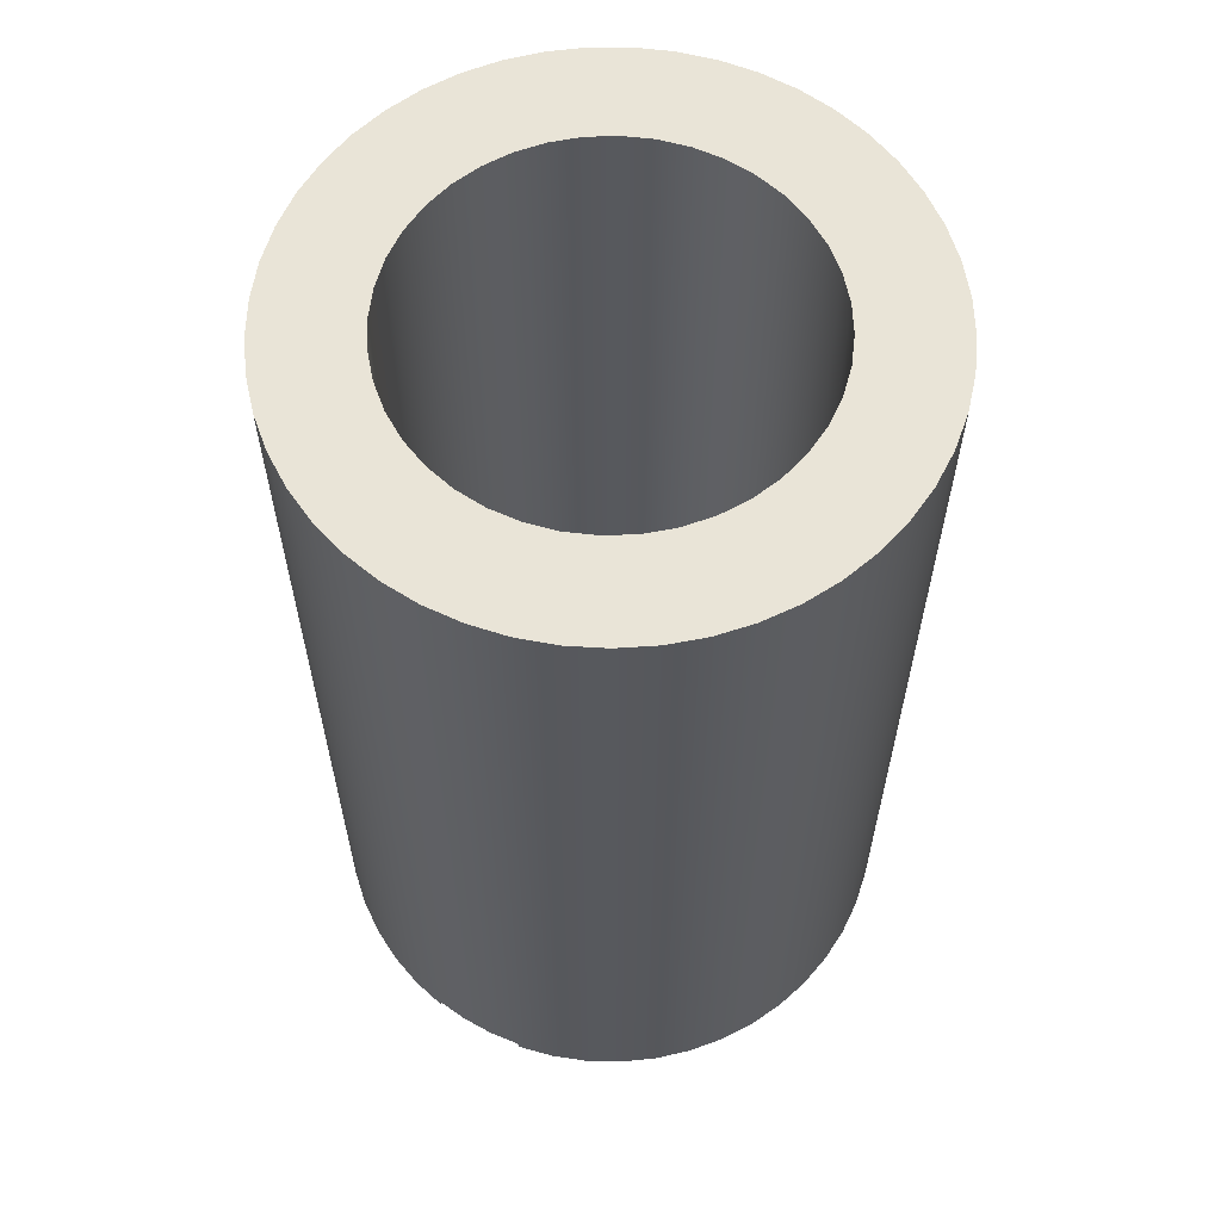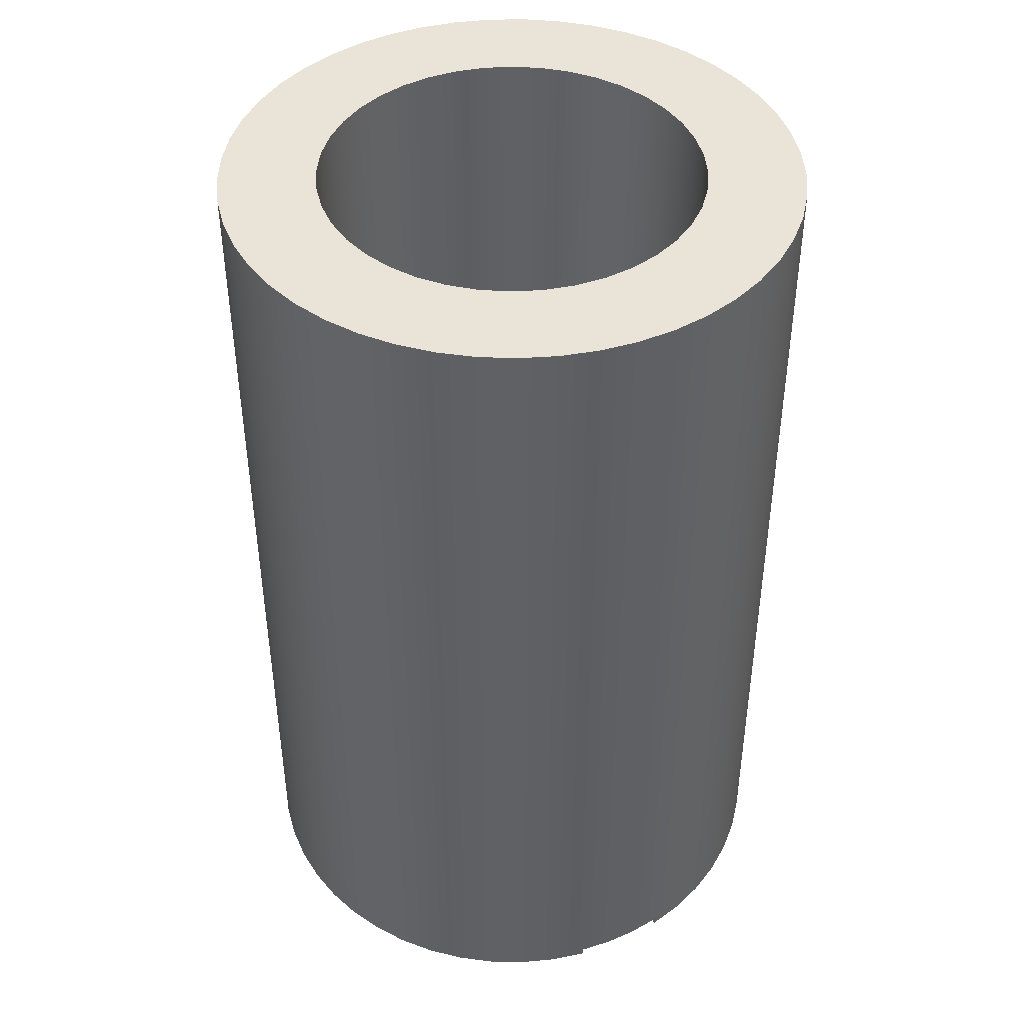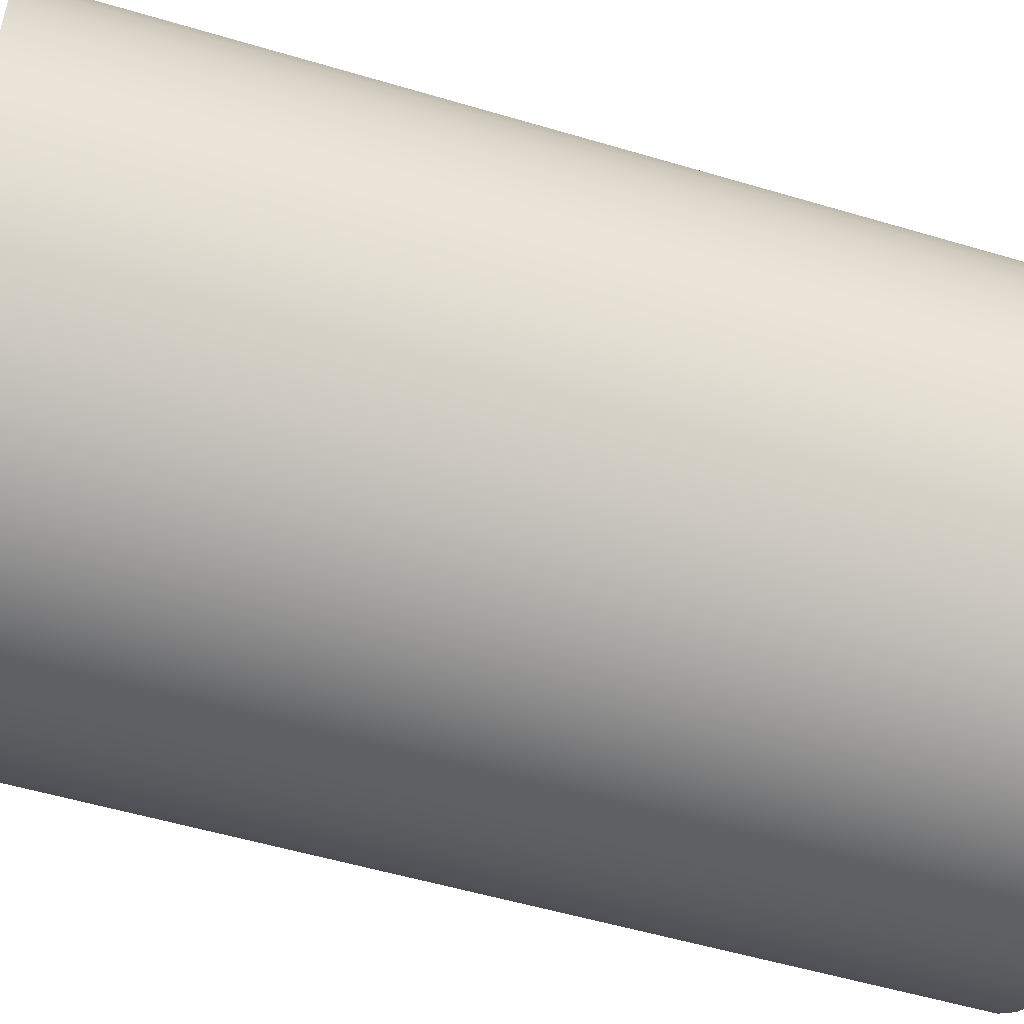
<metadata>
{"format":"obj","ext":"obj","renderer":"f3d","projection":"perspective","resolution":1024,"background":"white","views":[{"elev":60.9,"azim":-60.7,"up":"+Z"},{"elev":43.5,"azim":63.3,"up":"+Z"},{"elev":-52.6,"azim":72.1,"up":"+Y"}]}
</metadata>
<code>
v 0.4695 -0.08001 -1.521
v 0.3073 -0.08001 -1.521
v 0.3073 -0.08001 -1.509
v 0.4695 -0.08001 -1.509
v 0.3073 0.08001 -1.521
v 0.4695 0.08001 -1.521
v 0.4695 0.08001 -1.509
v 0.3073 0.08001 -1.509
v 0.3073 0.08001 -1.509
v 0.4695 0.08001 -1.509
v 0.4755 0.02678 -1.509
v 0.4755 -0.02678 -1.509
v 0.4695 -0.08001 -1.509
v 0.3073 -0.08001 -1.509
v 0.3149 -0.04033 -1.509
v 0.3175 0 -1.509
v 0.3149 0.04033 -1.509
v -0.4695 0.08001 -1.521
v -0.3073 0.08001 -1.521
v -0.3073 0.08001 -1.509
v -0.4695 0.08001 -1.509
v -0.3073 -0.08001 -1.521
v -0.4695 -0.08001 -1.521
v -0.4695 -0.08001 -1.509
v -0.3073 -0.08001 -1.509
v -0.3073 -0.08001 -1.509
v -0.4695 -0.08001 -1.509
v -0.4755 -0.02678 -1.509
v -0.4755 0.02678 -1.509
v -0.4695 0.08001 -1.509
v -0.3073 0.08001 -1.509
v -0.3149 0.04033 -1.509
v -0.3175 -3.888e-17 -1.509
v -0.3149 -0.04033 -1.509
v 0.3073 -0.08001 -1.521
v 0.4695 -0.08001 -1.521
v 0.4555 -0.139 -1.521
v 0.4341 -0.1958 -1.521
v 0.4057 -0.2494 -1.521
v 0.3707 -0.299 -1.521
v 0.3297 -0.3436 -1.521
v 0.2834 -0.3828 -1.521
v 0.2324 -0.4157 -1.521
v 0.1777 -0.4419 -1.521
v 0.1201 -0.4609 -1.521
v 0.06054 -0.4724 -1.521
v 2.916e-17 -0.4762 -1.521
v -0.06054 -0.4724 -1.521
v -0.1201 -0.4609 -1.521
v -0.1777 -0.4419 -1.521
v -0.2324 -0.4157 -1.521
v -0.2834 -0.3828 -1.521
v -0.3297 -0.3436 -1.521
v -0.3707 -0.299 -1.521
v -0.4057 -0.2494 -1.521
v -0.4341 -0.1958 -1.521
v -0.4555 -0.139 -1.521
v -0.4695 -0.08001 -1.521
v -0.3073 -0.08001 -1.521
v -0.2912 -0.1264 -1.521
v -0.2683 -0.1698 -1.521
v -0.2389 -0.2092 -1.521
v -0.2037 -0.2435 -1.521
v -0.1638 -0.272 -1.521
v -0.1198 -0.294 -1.521
v -0.07308 -0.309 -1.521
v -0.02455 -0.3165 -1.521
v 0.02455 -0.3165 -1.521
v 0.07308 -0.309 -1.521
v 0.1198 -0.294 -1.521
v 0.1638 -0.272 -1.521
v 0.2037 -0.2435 -1.521
v 0.2389 -0.2092 -1.521
v 0.2683 -0.1698 -1.521
v 0.2912 -0.1264 -1.521
v 0.4695 0.08001 -1.521
v 0.3073 0.08001 -1.521
v 0.2912 0.1264 -1.521
v 0.2683 0.1698 -1.521
v 0.2389 0.2092 -1.521
v 0.2037 0.2435 -1.521
v 0.1638 0.272 -1.521
v 0.1198 0.294 -1.521
v 0.07308 0.309 -1.521
v 0.02455 0.3165 -1.521
v -0.02455 0.3165 -1.521
v -0.07308 0.309 -1.521
v -0.1198 0.294 -1.521
v -0.1638 0.272 -1.521
v -0.2037 0.2435 -1.521
v -0.2389 0.2092 -1.521
v -0.2683 0.1698 -1.521
v -0.2912 0.1264 -1.521
v -0.3073 0.08001 -1.521
v -0.4695 0.08001 -1.521
v -0.4555 0.139 -1.521
v -0.4341 0.1958 -1.521
v -0.4057 0.2494 -1.521
v -0.3707 0.299 -1.521
v -0.3297 0.3436 -1.521
v -0.2834 0.3828 -1.521
v -0.2324 0.4157 -1.521
v -0.1777 0.4419 -1.521
v -0.1201 0.4609 -1.521
v -0.06054 0.4724 -1.521
v 2.916e-17 0.4762 -1.521
v 0.06054 0.4724 -1.521
v 0.1201 0.4609 -1.521
v 0.1777 0.4419 -1.521
v 0.2324 0.4157 -1.521
v 0.2834 0.3828 -1.521
v 0.3297 0.3436 -1.521
v 0.3707 0.299 -1.521
v 0.4057 0.2494 -1.521
v 0.4341 0.1958 -1.521
v 0.4555 0.139 -1.521
v -0.3175 -3.888e-17 0
v -0.3136 -0.04967 0
v -0.302 -0.09811 0
v -0.2829 -0.1441 0
v -0.2569 -0.1866 0
v -0.2245 -0.2245 0
v -0.1866 -0.2569 0
v -0.1441 -0.2829 0
v -0.09811 -0.302 0
v -0.04967 -0.3136 0
v 1.944e-17 -0.3175 0
v 0.04967 -0.3136 0
v 0.09811 -0.302 0
v 0.1441 -0.2829 0
v 0.1866 -0.2569 0
v 0.2245 -0.2245 0
v 0.2569 -0.1866 0
v 0.2829 -0.1441 0
v 0.302 -0.09811 0
v 0.3136 -0.04967 0
v 0.3175 0 0
v 0.3136 0.04967 0
v 0.302 0.09811 0
v 0.2829 0.1441 0
v 0.2569 0.1866 0
v 0.2245 0.2245 0
v 0.1866 0.2569 0
v 0.1441 0.2829 0
v 0.09811 0.302 0
v 0.04967 0.3136 0
v 1.944e-17 0.3175 0
v -0.04967 0.3136 0
v -0.09811 0.302 0
v -0.1441 0.2829 0
v -0.1866 0.2569 0
v -0.2245 0.2245 0
v -0.2569 0.1866 0
v -0.2829 0.1441 0
v -0.302 0.09811 0
v -0.3136 0.04967 0
v 0.3073 0.08001 -1.521
v 0.3073 0.08001 -1.509
v 0.3149 0.04033 -1.509
v 0.3175 0 -1.509
v 0.3149 -0.04033 -1.509
v 0.3073 -0.08001 -1.509
v 0.3073 -0.08001 -1.521
v 0.2912 -0.1264 -1.521
v 0.2683 -0.1698 -1.521
v 0.2389 -0.2092 -1.521
v 0.2037 -0.2435 -1.521
v 0.1638 -0.272 -1.521
v 0.1198 -0.294 -1.521
v 0.07308 -0.309 -1.521
v 0.02455 -0.3165 -1.521
v -0.02455 -0.3165 -1.521
v -0.07308 -0.309 -1.521
v -0.1198 -0.294 -1.521
v -0.1638 -0.272 -1.521
v -0.2037 -0.2435 -1.521
v -0.2389 -0.2092 -1.521
v -0.2683 -0.1698 -1.521
v -0.2912 -0.1264 -1.521
v -0.3073 -0.08001 -1.521
v -0.3073 -0.08001 -1.509
v -0.3149 -0.04033 -1.509
v -0.3175 -3.888e-17 -1.509
v -0.3149 0.04033 -1.509
v -0.3073 0.08001 -1.509
v -0.3073 0.08001 -1.521
v -0.2912 0.1264 -1.521
v -0.2683 0.1698 -1.521
v -0.2389 0.2092 -1.521
v -0.2037 0.2435 -1.521
v -0.1638 0.272 -1.521
v -0.1198 0.294 -1.521
v -0.07308 0.309 -1.521
v -0.02455 0.3165 -1.521
v 0.02455 0.3165 -1.521
v 0.07308 0.309 -1.521
v 0.1198 0.294 -1.521
v 0.1638 0.272 -1.521
v 0.2037 0.2435 -1.521
v 0.2389 0.2092 -1.521
v 0.2683 0.1698 -1.521
v 0.2912 0.1264 -1.521
v -0.3175 -3.888e-17 -1.509
v -0.3175 -3.888e-17 0
v 0.4695 0.08001 -1.509
v 0.4695 0.08001 -1.521
v 0.4555 0.139 -1.521
v 0.4341 0.1958 -1.521
v 0.4057 0.2494 -1.521
v 0.3707 0.299 -1.521
v 0.3297 0.3436 -1.521
v 0.2834 0.3828 -1.521
v 0.2324 0.4157 -1.521
v 0.1777 0.4419 -1.521
v 0.1201 0.4609 -1.521
v 0.06054 0.4724 -1.521
v 2.916e-17 0.4762 -1.521
v -0.06054 0.4724 -1.521
v -0.1201 0.4609 -1.521
v -0.1777 0.4419 -1.521
v -0.2324 0.4157 -1.521
v -0.2834 0.3828 -1.521
v -0.3297 0.3436 -1.521
v -0.3707 0.299 -1.521
v -0.4057 0.2494 -1.521
v -0.4341 0.1958 -1.521
v -0.4555 0.139 -1.521
v -0.4695 0.08001 -1.521
v -0.4695 0.08001 -1.509
v -0.4755 0.02678 -1.509
v -0.4755 -0.02678 -1.509
v -0.4695 -0.08001 -1.509
v -0.4695 -0.08001 -1.521
v -0.4555 -0.139 -1.521
v -0.4341 -0.1958 -1.521
v -0.4057 -0.2494 -1.521
v -0.3707 -0.299 -1.521
v -0.3297 -0.3436 -1.521
v -0.2834 -0.3828 -1.521
v -0.2324 -0.4157 -1.521
v -0.1777 -0.4419 -1.521
v -0.1201 -0.4609 -1.521
v -0.06054 -0.4724 -1.521
v 2.916e-17 -0.4762 -1.521
v 0.06054 -0.4724 -1.521
v 0.1201 -0.4609 -1.521
v 0.1777 -0.4419 -1.521
v 0.2324 -0.4157 -1.521
v 0.2834 -0.3828 -1.521
v 0.3297 -0.3436 -1.521
v 0.3707 -0.299 -1.521
v 0.4057 -0.2494 -1.521
v 0.4341 -0.1958 -1.521
v 0.4555 -0.139 -1.521
v 0.4695 -0.08001 -1.521
v 0.4695 -0.08001 -1.509
v 0.4755 -0.02678 -1.509
v 0.4755 0.02678 -1.509
v -0.4762 -5.832e-17 0
v -0.4723 0.0609 0
v -0.4607 0.1208 0
v -0.4414 0.1787 0
v -0.415 0.2337 0
v -0.3817 0.2849 0
v -0.3421 0.3313 0
v -0.2969 0.3723 0
v -0.2469 0.4073 0
v -0.1928 0.4355 0
v -0.1355 0.4566 0
v -0.07601 0.4701 0
v -0.01526 0.476 0
v 0.04573 0.474 0
v 0.106 0.4643 0
v 0.1645 0.4469 0
v 0.2203 0.4222 0
v 0.2725 0.3906 0
v 0.3202 0.3526 0
v 0.3626 0.3087 0
v 0.3991 0.2598 0
v 0.4291 0.2066 0
v 0.452 0.1501 0
v 0.4675 0.09104 0
v 0.4753 0.03051 0
v 0.4753 -0.03051 0
v 0.4675 -0.09104 0
v 0.452 -0.1501 0
v 0.4291 -0.2066 0
v 0.3991 -0.2598 0
v 0.3626 -0.3087 0
v 0.3202 -0.3526 0
v 0.2725 -0.3906 0
v 0.2203 -0.4222 0
v 0.1645 -0.4469 0
v 0.106 -0.4643 0
v 0.04573 -0.474 0
v -0.01526 -0.476 0
v -0.07601 -0.4701 0
v -0.1355 -0.4566 0
v -0.1928 -0.4355 0
v -0.2469 -0.4073 0
v -0.2969 -0.3723 0
v -0.3421 -0.3313 0
v -0.3817 -0.2849 0
v -0.415 -0.2337 0
v -0.4414 -0.1787 0
v -0.4607 -0.1208 0
v -0.4723 -0.0609 0
v -0.4755 0.02678 -1.509
v -0.4762 -5.832e-17 0
v -0.3175 -3.888e-17 0
v -0.3136 0.04967 0
v -0.302 0.09811 0
v -0.2829 0.1441 0
v -0.2569 0.1866 0
v -0.2245 0.2245 0
v -0.1866 0.2569 0
v -0.1441 0.2829 0
v -0.09811 0.302 0
v -0.04967 0.3136 0
v 1.944e-17 0.3175 0
v 0.04967 0.3136 0
v 0.09811 0.302 0
v 0.1441 0.2829 0
v 0.1866 0.2569 0
v 0.2245 0.2245 0
v 0.2569 0.1866 0
v 0.2829 0.1441 0
v 0.302 0.09811 0
v 0.3136 0.04967 0
v 0.3175 0 0
v 0.3136 -0.04967 0
v 0.302 -0.09811 0
v 0.2829 -0.1441 0
v 0.2569 -0.1866 0
v 0.2245 -0.2245 0
v 0.1866 -0.2569 0
v 0.1441 -0.2829 0
v 0.09811 -0.302 0
v 0.04967 -0.3136 0
v 1.944e-17 -0.3175 0
v -0.04967 -0.3136 0
v -0.09811 -0.302 0
v -0.1441 -0.2829 0
v -0.1866 -0.2569 0
v -0.2245 -0.2245 0
v -0.2569 -0.1866 0
v -0.2829 -0.1441 0
v -0.302 -0.09811 0
v -0.3136 -0.04967 0
v -0.4762 -5.832e-17 0
v -0.4723 -0.0609 0
v -0.4607 -0.1208 0
v -0.4414 -0.1787 0
v -0.415 -0.2337 0
v -0.3817 -0.2849 0
v -0.3421 -0.3313 0
v -0.2969 -0.3723 0
v -0.2469 -0.4073 0
v -0.1928 -0.4355 0
v -0.1355 -0.4566 0
v -0.07601 -0.4701 0
v -0.01526 -0.476 0
v 0.04573 -0.474 0
v 0.106 -0.4643 0
v 0.1645 -0.4469 0
v 0.2203 -0.4222 0
v 0.2725 -0.3906 0
v 0.3202 -0.3526 0
v 0.3626 -0.3087 0
v 0.3991 -0.2598 0
v 0.4291 -0.2066 0
v 0.452 -0.1501 0
v 0.4675 -0.09104 0
v 0.4753 -0.03051 0
v 0.4753 0.03051 0
v 0.4675 0.09104 0
v 0.452 0.1501 0
v 0.4291 0.2066 0
v 0.3991 0.2598 0
v 0.3626 0.3087 0
v 0.3202 0.3526 0
v 0.2725 0.3906 0
v 0.2203 0.4222 0
v 0.1645 0.4469 0
v 0.106 0.4643 0
v 0.04573 0.474 0
v -0.01526 0.476 0
v -0.07601 0.4701 0
v -0.1355 0.4566 0
v -0.1928 0.4355 0
v -0.2469 0.4073 0
v -0.2969 0.3723 0
v -0.3421 0.3313 0
v -0.3817 0.2849 0
v -0.415 0.2337 0
v -0.4414 0.1787 0
v -0.4607 0.1208 0
v -0.4723 0.0609 0
g 0f4cecfa-e32f-11ea-aa25-54bf646e7e1f
f 1 2 4
f 4 2 3
g 0f4f0fe6-e32f-11ea-843a-54bf646e7e1f
f 5 6 8
f 8 6 7
g 0f510b80-e32f-11ea-a92d-54bf646e7e1f
f 9 10 17
f 17 10 11
f 17 11 16
f 16 11 12
f 16 12 15
f 15 12 13
f 15 13 14
g 0f52e02e-e32f-11ea-a521-54bf646e7e1f
f 18 19 21
f 21 19 20
g 0f54b4d2-e32f-11ea-b195-54bf646e7e1f
f 22 23 25
f 25 23 24
g 0f56898c-e32f-11ea-998f-54bf646e7e1f
f 26 27 34
f 34 27 28
f 34 28 33
f 33 28 29
f 33 29 32
f 32 29 30
f 32 30 31
g bebfd54f-fc14-3da2-b580-cf60fd2718a7
f 36 37 35
f 35 37 75
f 75 37 74
f 74 37 38
f 74 38 73
f 73 38 39
f 73 39 72
f 72 39 40
f 72 40 71
f 71 40 41
f 71 41 70
f 70 41 42
f 70 42 69
f 69 42 43
f 69 43 68
f 68 43 44
f 68 44 45
f 45 46 68
f 68 46 47
f 68 47 67
f 67 47 48
f 67 48 49
f 49 50 67
f 67 50 51
f 67 51 66
f 66 51 52
f 66 52 65
f 65 52 53
f 65 53 64
f 64 53 54
f 64 54 63
f 63 54 55
f 63 55 62
f 62 55 56
f 62 56 61
f 61 56 57
f 61 57 60
f 60 57 59
f 59 57 58
g 0ef22752-e32f-11ea-a04c-54bf646e7e1f
f 76 77 116
f 116 77 78
f 116 78 115
f 115 78 79
f 115 79 114
f 114 79 80
f 114 80 113
f 113 80 81
f 113 81 112
f 112 81 82
f 112 82 111
f 111 82 83
f 111 83 110
f 110 83 109
f 109 83 84
f 109 84 108
f 108 84 85
f 108 85 107
f 107 85 106
f 106 85 86
f 106 86 105
f 105 86 104
f 104 86 87
f 104 87 103
f 103 87 88
f 103 88 102
f 102 88 101
f 101 88 89
f 101 89 100
f 100 89 90
f 100 90 99
f 99 90 91
f 99 91 98
f 98 91 92
f 98 92 97
f 97 92 93
f 97 93 96
f 96 93 94
f 96 94 95
g 0eedbabe-e32f-11ea-9480-54bf646e7e1f
f 118 182 117
f 117 182 203
f 204 183 184
f 182 118 181
f 181 118 119
f 181 119 180
f 180 119 179
f 179 119 120
f 179 120 178
f 178 120 121
f 178 121 177
f 177 121 122
f 177 122 176
f 176 122 123
f 176 123 175
f 175 123 124
f 175 124 174
f 174 124 125
f 174 125 173
f 173 125 126
f 173 126 172
f 172 126 127
f 172 127 171
f 171 127 128
f 171 128 170
f 170 128 129
f 170 129 169
f 169 129 130
f 169 130 168
f 168 130 131
f 168 131 167
f 167 131 132
f 167 132 166
f 166 132 133
f 166 133 165
f 165 133 134
f 165 134 164
f 164 134 135
f 164 135 163
f 163 135 162
f 162 135 136
f 162 136 161
f 161 136 137
f 161 137 160
f 160 137 159
f 159 137 138
f 159 138 158
f 158 138 139
f 158 139 157
f 157 139 202
f 202 139 140
f 202 140 201
f 201 140 141
f 201 141 200
f 200 141 142
f 200 142 199
f 199 142 143
f 199 143 198
f 198 143 144
f 198 144 197
f 197 144 145
f 197 145 196
f 196 145 146
f 196 146 195
f 195 146 147
f 195 147 194
f 194 147 148
f 194 148 193
f 193 148 149
f 193 149 192
f 192 149 150
f 192 150 191
f 191 150 151
f 191 151 190
f 190 151 152
f 190 152 189
f 189 152 153
f 189 153 188
f 188 153 154
f 188 154 187
f 187 154 155
f 187 155 186
f 186 155 185
f 185 155 156
f 185 156 184
f 184 156 204
g 0eef6854-e32f-11ea-b9f4-54bf646e7e1f
f 206 282 205
f 205 282 283
f 205 283 258
f 258 283 257
f 257 283 284
f 257 284 256
f 256 284 285
f 256 285 254
f 254 285 286
f 254 286 253
f 253 286 287
f 253 287 252
f 252 287 288
f 252 288 251
f 251 288 289
f 251 289 250
f 250 289 290
f 250 290 249
f 249 290 291
f 249 291 248
f 248 291 292
f 248 292 247
f 247 292 293
f 247 293 246
f 246 293 294
f 246 294 245
f 245 294 295
f 245 295 244
f 244 295 296
f 244 296 243
f 243 296 297
f 243 297 242
f 242 297 298
f 242 298 241
f 241 298 299
f 241 299 240
f 240 299 300
f 240 300 239
f 239 300 301
f 239 301 238
f 238 301 302
f 238 302 237
f 237 302 303
f 237 303 236
f 236 303 304
f 236 304 235
f 235 304 305
f 235 305 234
f 234 305 306
f 234 306 233
f 233 306 232
f 232 306 307
f 232 307 231
f 231 307 309
f 231 309 230
f 308 259 260
f 308 260 229
f 229 260 261
f 229 261 227
f 227 261 262
f 227 262 226
f 226 262 263
f 226 263 225
f 225 263 264
f 225 264 224
f 224 264 265
f 224 265 223
f 223 265 266
f 223 266 222
f 222 266 267
f 222 267 221
f 221 267 268
f 221 268 220
f 220 268 269
f 220 269 219
f 219 269 270
f 219 270 218
f 218 270 271
f 218 271 217
f 217 271 272
f 217 272 216
f 216 272 273
f 216 273 215
f 215 273 274
f 215 274 214
f 214 274 275
f 214 275 213
f 213 275 276
f 213 276 212
f 212 276 277
f 212 277 211
f 211 277 278
f 211 278 210
f 210 278 279
f 210 279 209
f 209 279 280
f 209 280 208
f 208 280 281
f 208 281 207
f 207 281 282
f 207 282 206
f 227 228 229
f 254 255 256
g 0ef0c7d8-e32f-11ea-be0f-54bf646e7e1f
f 311 398 310
f 310 398 350
f 310 350 351
f 398 311 397
f 397 311 312
f 397 312 396
f 396 312 313
f 396 313 395
f 395 313 314
f 395 314 394
f 394 314 393
f 393 314 315
f 393 315 392
f 392 315 316
f 392 316 391
f 391 316 317
f 391 317 390
f 390 317 318
f 390 318 389
f 389 318 319
f 389 319 388
f 388 319 387
f 387 319 320
f 387 320 386
f 386 320 321
f 386 321 385
f 385 321 322
f 385 322 384
f 384 322 323
f 384 323 383
f 383 323 382
f 382 323 324
f 382 324 381
f 381 324 325
f 381 325 380
f 380 325 326
f 380 326 379
f 379 326 327
f 379 327 378
f 378 327 328
f 378 328 377
f 377 328 376
f 376 328 329
f 376 329 375
f 375 329 330
f 375 330 374
f 374 330 331
f 374 331 373
f 373 331 332
f 373 332 372
f 372 332 371
f 371 332 333
f 371 333 370
f 370 333 334
f 370 334 369
f 369 334 335
f 369 335 368
f 368 335 336
f 368 336 367
f 367 336 337
f 367 337 366
f 366 337 365
f 365 337 338
f 365 338 364
f 364 338 339
f 364 339 363
f 363 339 340
f 363 340 362
f 362 340 341
f 362 341 361
f 361 341 360
f 360 341 342
f 360 342 359
f 359 342 343
f 359 343 358
f 358 343 344
f 358 344 357
f 357 344 345
f 357 345 356
f 356 345 346
f 356 346 355
f 355 346 354
f 354 346 347
f 354 347 353
f 353 347 348
f 353 348 352
f 352 348 349
f 352 349 351
f 351 349 310

</code>
